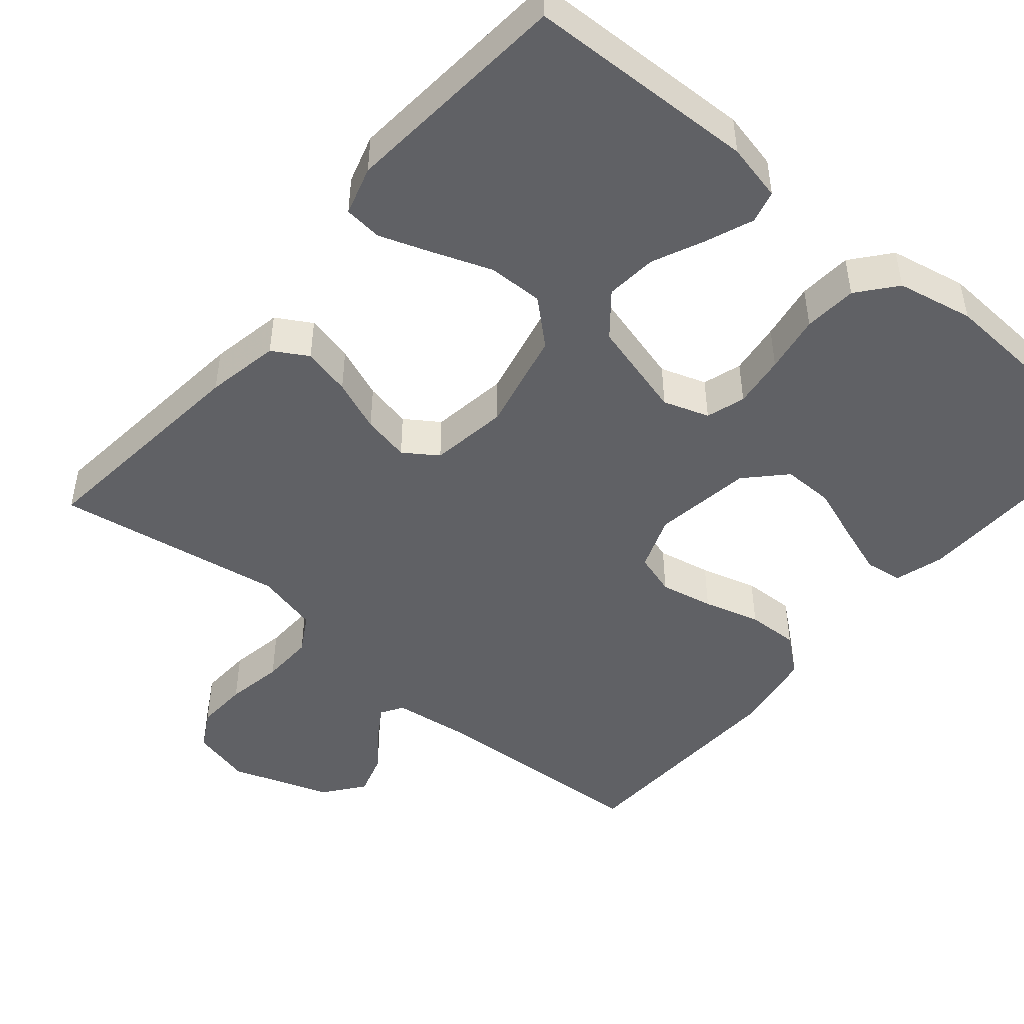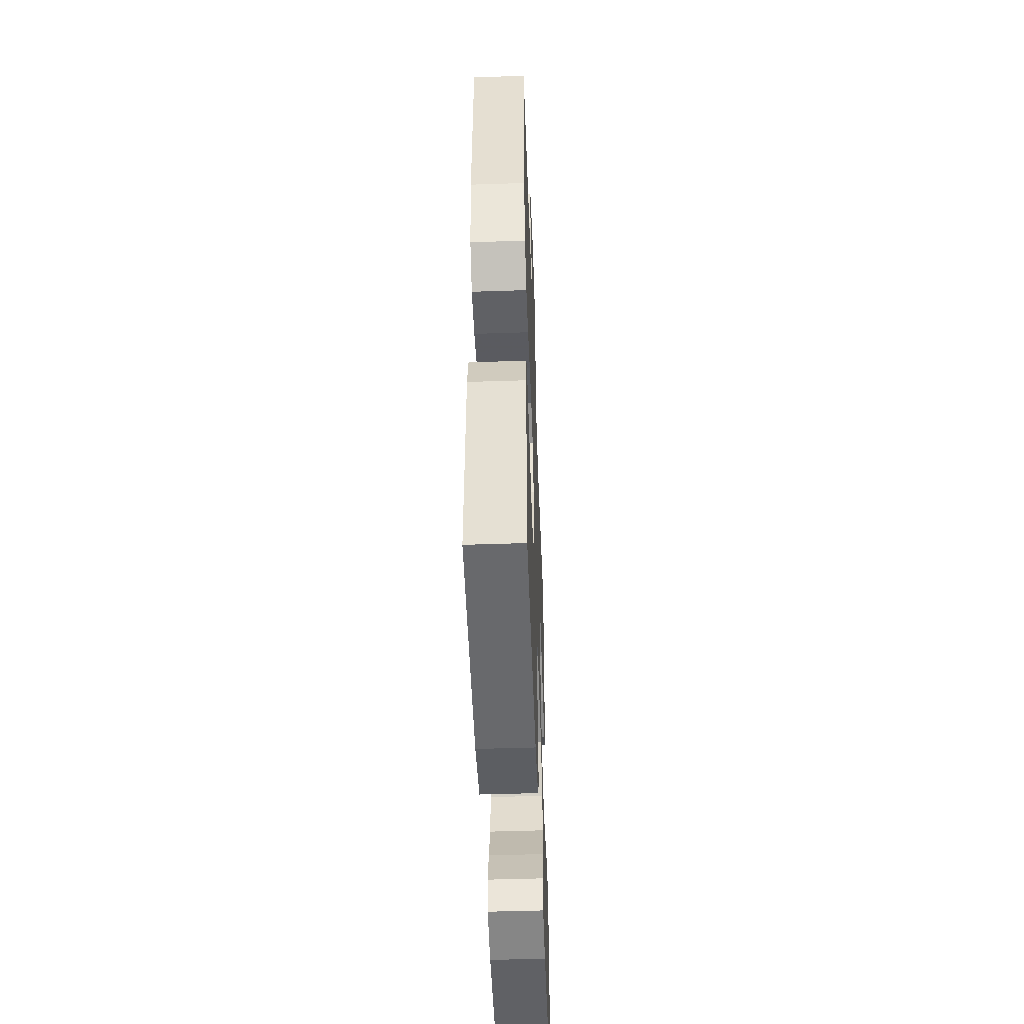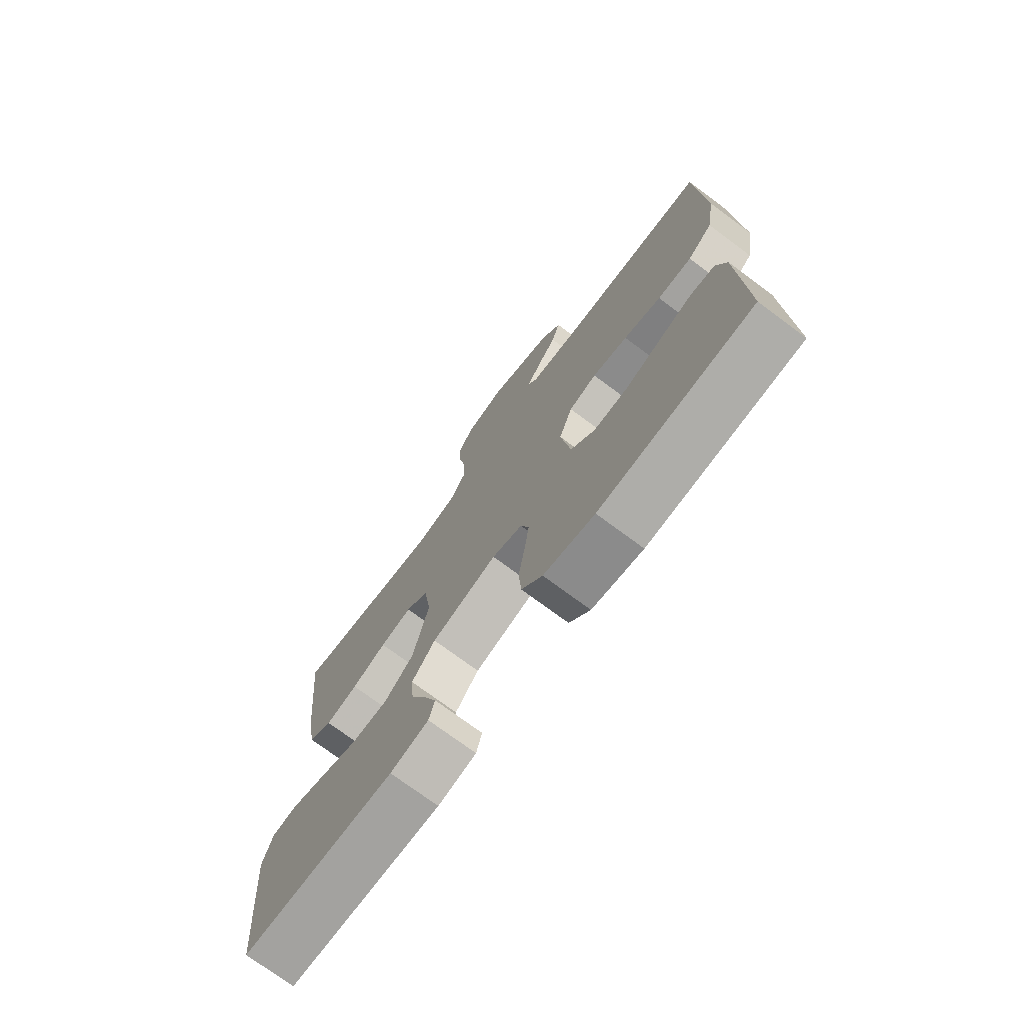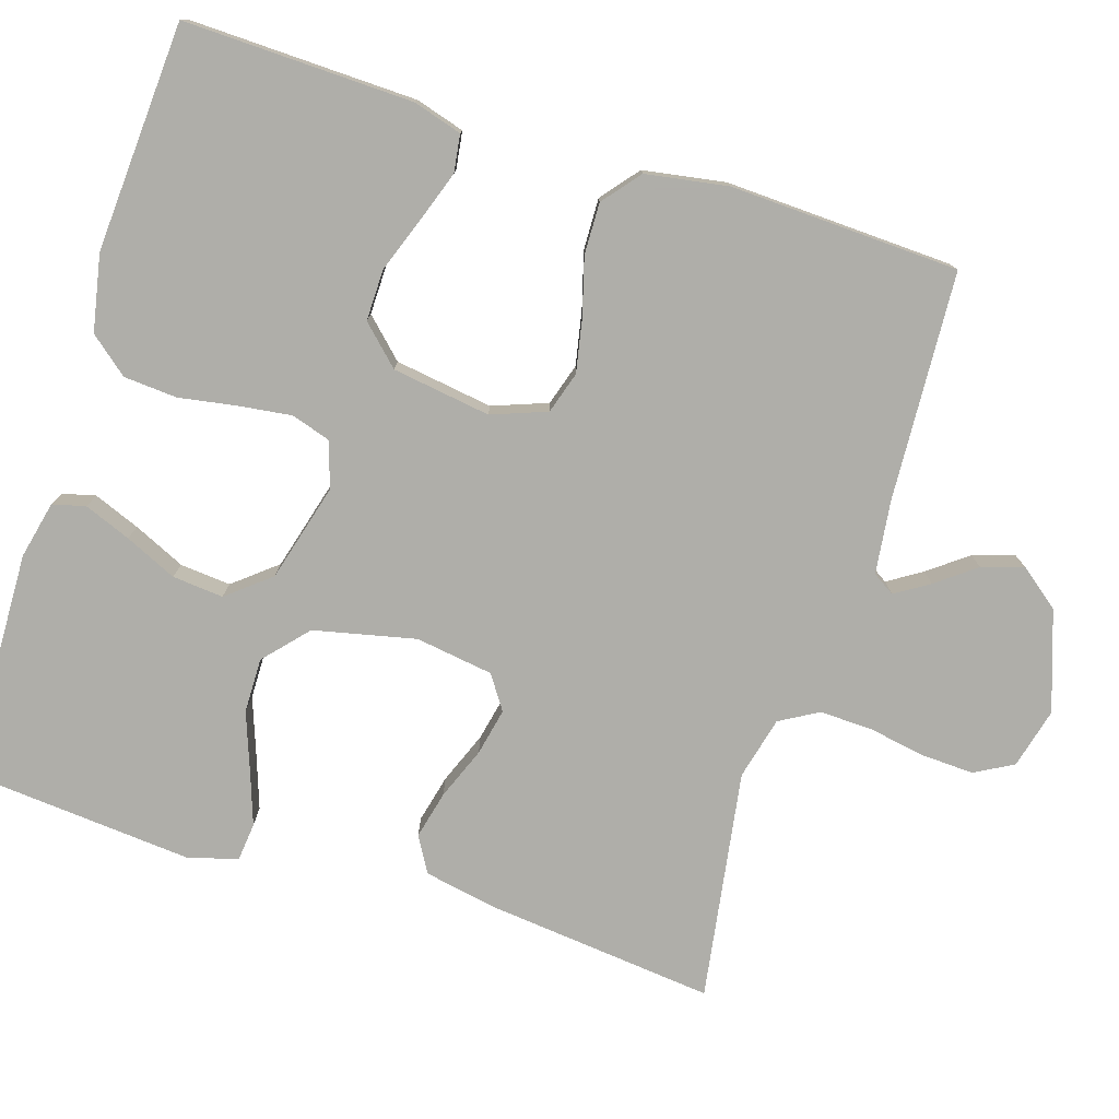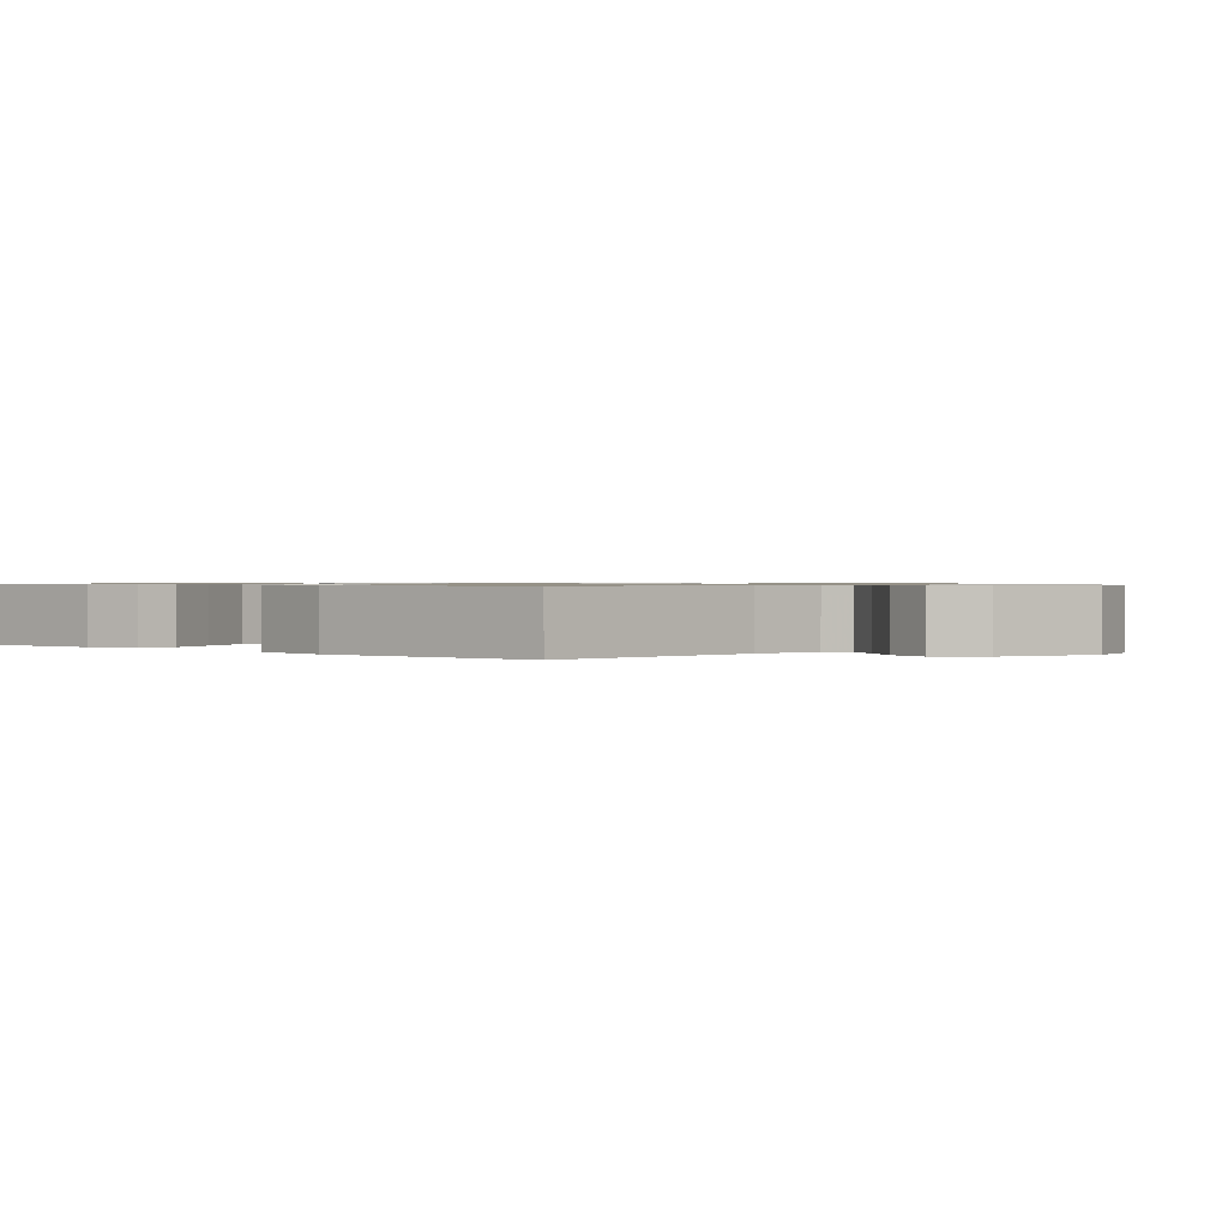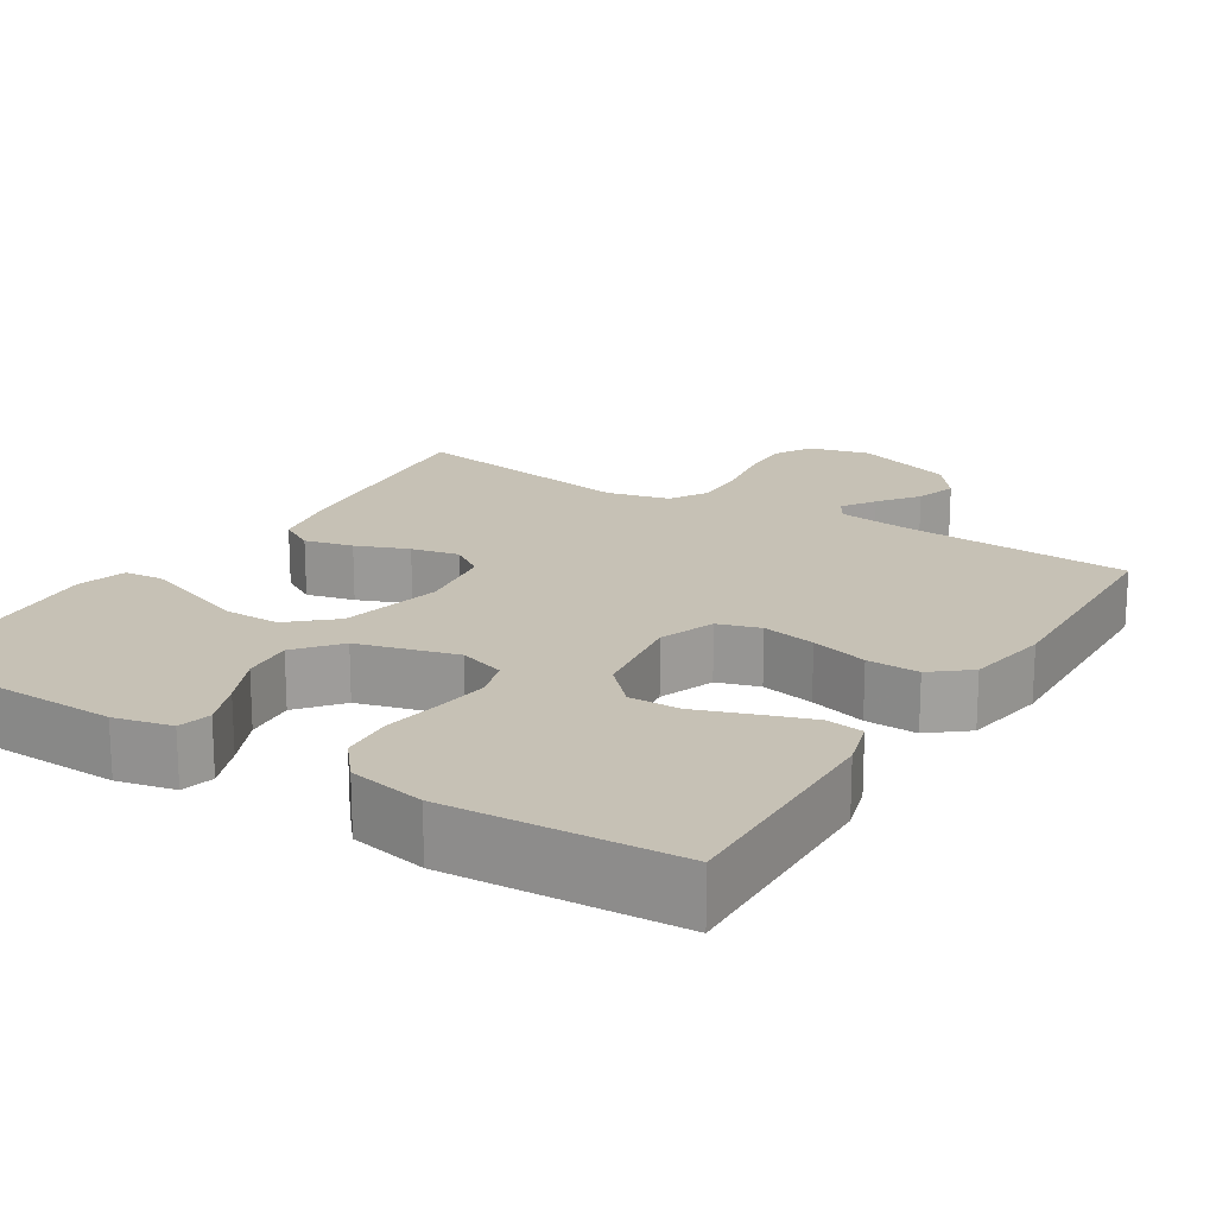
<metadata>
{"format":"obj","ext":"obj","renderer":"f3d","projection":"perspective","resolution":1024,"background":"white","views":[{"elev":-47.4,"azim":139.9,"up":"+Y"},{"elev":-49.4,"azim":-87.9,"up":"+Z"},{"elev":-74.1,"azim":-126.6,"up":"+Z"},{"elev":-77.5,"azim":-107.6,"up":"+Y"},{"elev":0.8,"azim":-48.7,"up":"+Y"},{"elev":18.7,"azim":-148.0,"up":"+Y"}]}
</metadata>
<code>
v 0.5 0.07 0.5
v 0.469 0.07 0.2
v 0.451 0.07 0.104
v 0.405 0.07 0.077
v 0.342 0.07 0.092
v 0.274 0.07 0.119
v 0.212 0.07 0.132
v 0.168 0.07 0.102
v 0.153 0.07 0
v 0.183 0.07 -0.133
v 0.24 0.07 -0.184
v 0.312 0.07 -0.183
v 0.388 0.07 -0.155
v 0.456 0.07 -0.131
v 0.506 0.07 -0.136
v 0.525 0.07 -0.2
v 0.5 0.07 -0.5
v 0.2 0.07 -0.509
v 0.125 0.07 -0.492
v 0.114 0.07 -0.449
v 0.138 0.07 -0.388
v 0.169 0.07 -0.32
v 0.175 0.07 -0.253
v 0.129 0.07 -0.197
v 0 0.07 -0.162
v -0.06 0.07 -0.182
v -0.076 0.07 -0.233
v -0.067 0.07 -0.302
v -0.054 0.07 -0.378
v -0.059 0.07 -0.448
v -0.1 0.07 -0.498
v -0.2 0.07 -0.518
v -0.5 0.07 -0.5
v -0.492 0.07 -0.2
v -0.473 0.07 -0.136
v -0.424 0.07 -0.129
v -0.357 0.07 -0.152
v -0.285 0.07 -0.178
v -0.218 0.07 -0.179
v -0.17 0.07 -0.129
v -0.151 0.07 0
v -0.178 0.07 0.072
v -0.233 0.07 0.089
v -0.303 0.07 0.075
v -0.377 0.07 0.054
v -0.445 0.07 0.052
v -0.494 0.07 0.092
v -0.512 0.07 0.2
v -0.5 0.07 0.5
v -0.2 0.07 0.517
v -0.104 0.07 0.529
v -0.086 0.07 0.558
v -0.114 0.07 0.602
v -0.153 0.07 0.653
v -0.17 0.07 0.708
v -0.13 0.07 0.76
v 0 0.07 0.805
v 0.079 0.07 0.785
v 0.107 0.07 0.735
v 0.104 0.07 0.666
v 0.091 0.07 0.591
v 0.089 0.07 0.522
v 0.118 0.07 0.472
v 0.2 0.07 0.452
v 0.5 0 0.5
v 0.469 0 0.2
v 0.451 0 0.104
v 0.405 0 0.077
v 0.342 0 0.092
v 0.274 0 0.119
v 0.212 0 0.132
v 0.168 0 0.102
v 0.153 0 0
v 0.183 0 -0.133
v 0.24 0 -0.184
v 0.312 0 -0.183
v 0.388 0 -0.155
v 0.456 0 -0.131
v 0.506 0 -0.136
v 0.525 0 -0.2
v 0.5 0 -0.5
v 0.2 0 -0.509
v 0.125 0 -0.492
v 0.114 0 -0.449
v 0.138 0 -0.388
v 0.169 0 -0.32
v 0.175 0 -0.253
v 0.129 0 -0.197
v 0 0 -0.162
v -0.06 0 -0.182
v -0.076 0 -0.233
v -0.067 0 -0.302
v -0.054 0 -0.378
v -0.059 0 -0.448
v -0.1 0 -0.498
v -0.2 0 -0.518
v -0.5 0 -0.5
v -0.492 0 -0.2
v -0.473 0 -0.136
v -0.424 0 -0.129
v -0.357 0 -0.152
v -0.285 0 -0.178
v -0.218 0 -0.179
v -0.17 0 -0.129
v -0.151 0 0
v -0.178 0 0.072
v -0.233 0 0.089
v -0.303 0 0.075
v -0.377 0 0.054
v -0.445 0 0.052
v -0.494 0 0.092
v -0.512 0 0.2
v -0.5 0 0.5
v -0.2 0 0.517
v -0.104 0 0.529
v -0.086 0 0.558
v -0.114 0 0.602
v -0.153 0 0.653
v -0.17 0 0.708
v -0.13 0 0.76
v 0 0 0.805
v 0.079 0 0.785
v 0.107 0 0.735
v 0.104 0 0.666
v 0.091 0 0.591
v 0.089 0 0.522
v 0.118 0 0.472
v 0.2 0 0.452
f 59 60 61
f 58 59 61
f 57 58 61
f 56 57 61
f 55 56 61
f 54 55 61
f 53 54 61
f 52 53 61 62
f 51 52 62 63
f 48 49 50
f 47 48 50
f 46 47 50
f 45 46 50
f 44 45 50
f 50 51 63
f 44 50 63
f 43 44 63
f 36 37 38
f 35 36 38
f 34 35 38
f 33 34 38
f 32 33 38
f 31 32 38
f 30 31 38
f 29 30 38
f 28 29 38
f 27 28 38 39
f 26 27 39 40
f 20 21 22
f 19 20 22
f 18 19 22
f 17 18 22
f 16 17 22
f 15 16 22
f 14 15 22
f 13 14 22
f 12 13 22
f 11 12 22 23
f 10 11 23 24
f 4 5 6
f 3 4 6
f 2 3 6
f 1 2 6
f 64 1 6
f 64 6 7
f 64 7 8
f 63 64 8
f 43 63 8
f 42 43 8
f 41 42 8 9
f 40 41 9
f 26 40 9
f 25 26 9
f 9 10 24 25
f 125 124 123
f 125 123 122
f 125 122 121
f 125 121 120
f 125 120 119
f 125 119 118
f 125 118 117
f 126 125 117 116
f 127 126 116 115
f 114 113 112
f 114 112 111
f 114 111 110
f 114 110 109
f 114 109 108
f 127 115 114
f 127 114 108
f 127 108 107
f 102 101 100
f 102 100 99
f 102 99 98
f 102 98 97
f 102 97 96
f 102 96 95
f 102 95 94
f 102 94 93
f 102 93 92
f 103 102 92 91
f 104 103 91 90
f 86 85 84
f 86 84 83
f 86 83 82
f 86 82 81
f 86 81 80
f 86 80 79
f 86 79 78
f 86 78 77
f 86 77 76
f 87 86 76 75
f 88 87 75 74
f 70 69 68
f 70 68 67
f 70 67 66
f 70 66 65
f 70 65 128
f 71 70 128
f 72 71 128
f 72 128 127
f 72 127 107
f 72 107 106
f 73 72 106 105
f 73 105 104
f 73 104 90
f 73 90 89
f 89 88 74 73
f 1 65 66 2
f 2 66 67 3
f 3 67 68 4
f 4 68 69 5
f 5 69 70 6
f 6 70 71 7
f 7 71 72 8
f 8 72 73 9
f 9 73 74 10
f 10 74 75 11
f 11 75 76 12
f 12 76 77 13
f 13 77 78 14
f 14 78 79 15
f 15 79 80 16
f 16 80 81 17
f 17 81 82 18
f 18 82 83 19
f 19 83 84 20
f 20 84 85 21
f 21 85 86 22
f 22 86 87 23
f 23 87 88 24
f 24 88 89 25
f 25 89 90 26
f 26 90 91 27
f 27 91 92 28
f 28 92 93 29
f 29 93 94 30
f 30 94 95 31
f 31 95 96 32
f 32 96 97 33
f 33 97 98 34
f 34 98 99 35
f 35 99 100 36
f 36 100 101 37
f 37 101 102 38
f 38 102 103 39
f 39 103 104 40
f 40 104 105 41
f 41 105 106 42
f 42 106 107 43
f 43 107 108 44
f 44 108 109 45
f 45 109 110 46
f 46 110 111 47
f 47 111 112 48
f 48 112 113 49
f 49 113 114 50
f 50 114 115 51
f 51 115 116 52
f 52 116 117 53
f 53 117 118 54
f 54 118 119 55
f 55 119 120 56
f 56 120 121 57
f 57 121 122 58
f 58 122 123 59
f 59 123 124 60
f 60 124 125 61
f 61 125 126 62
f 62 126 127 63
f 63 127 128 64
f 64 128 65 1

</code>
